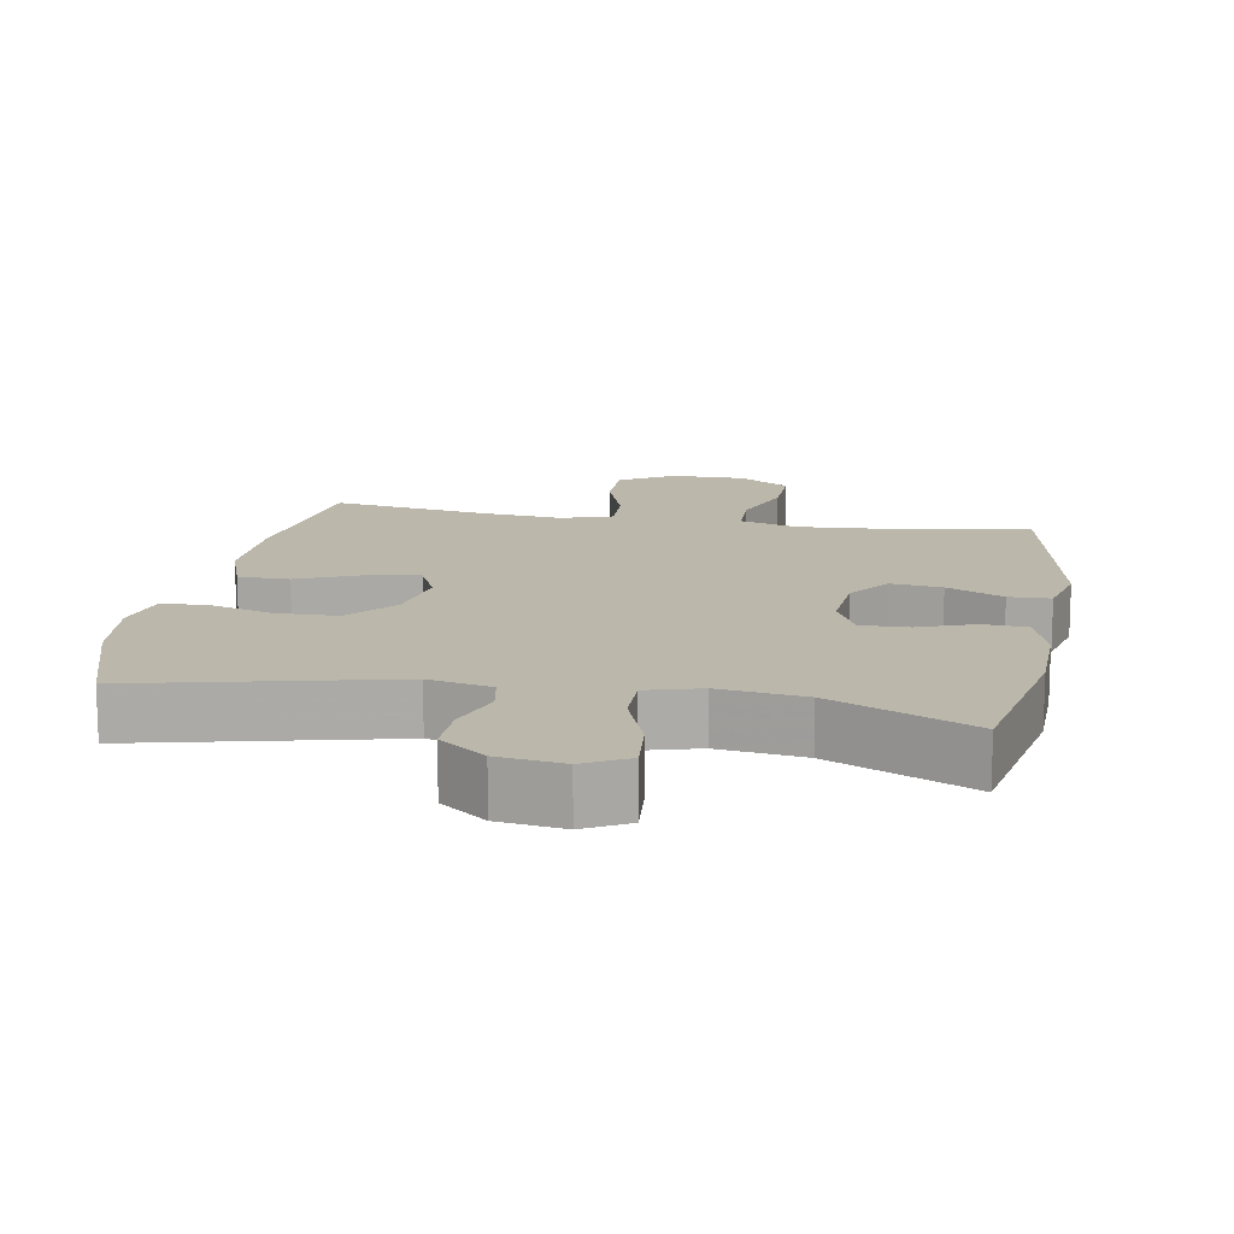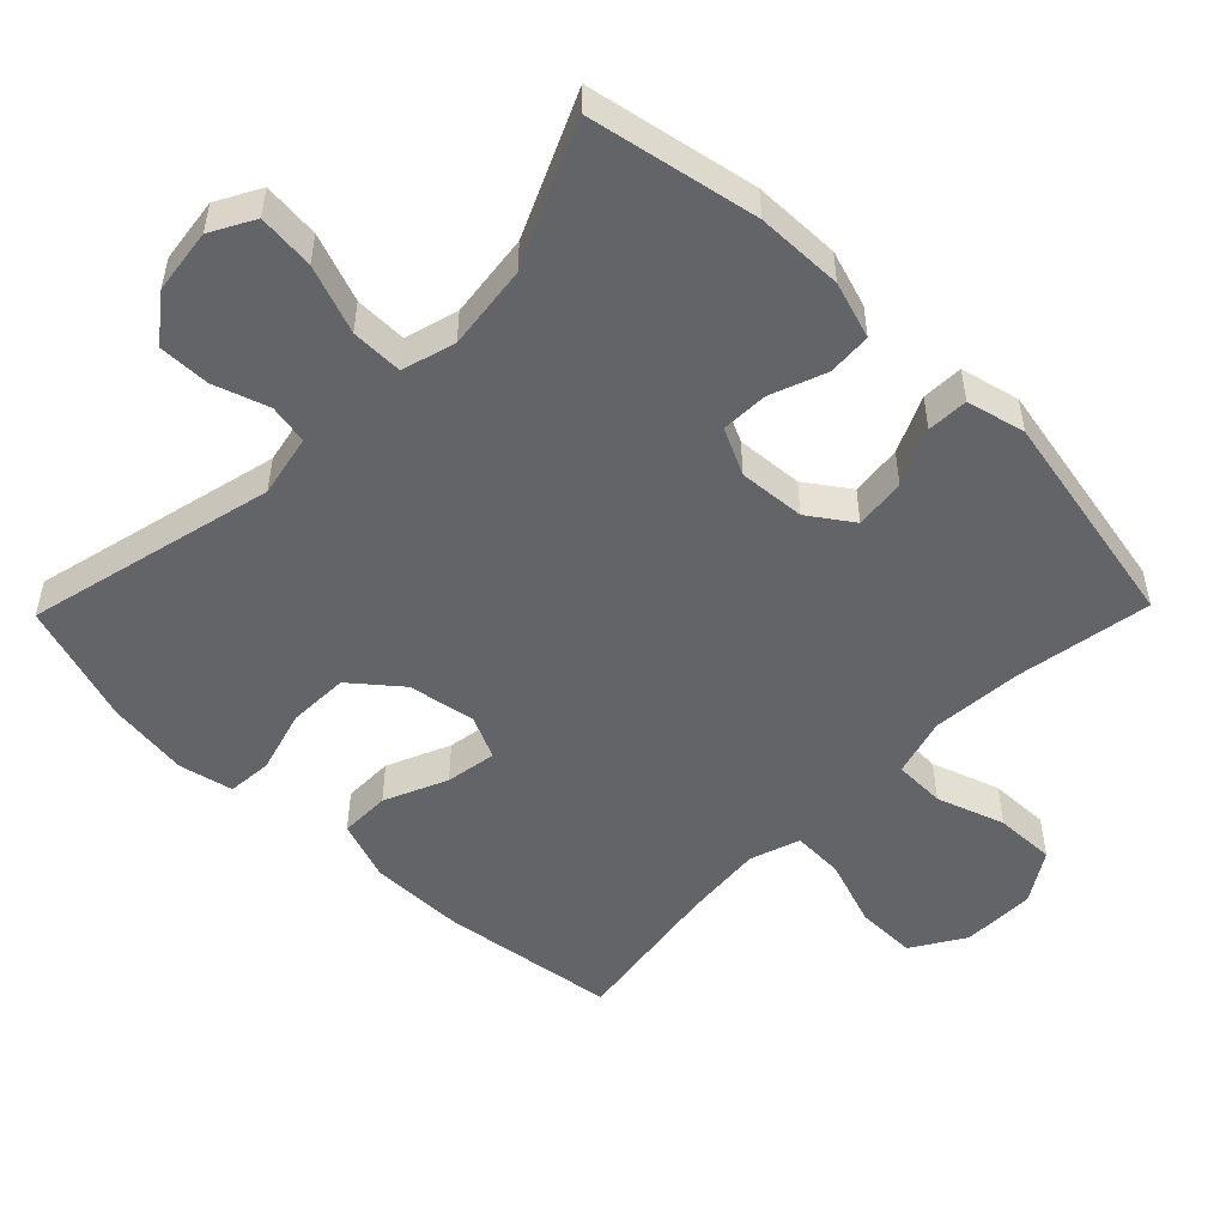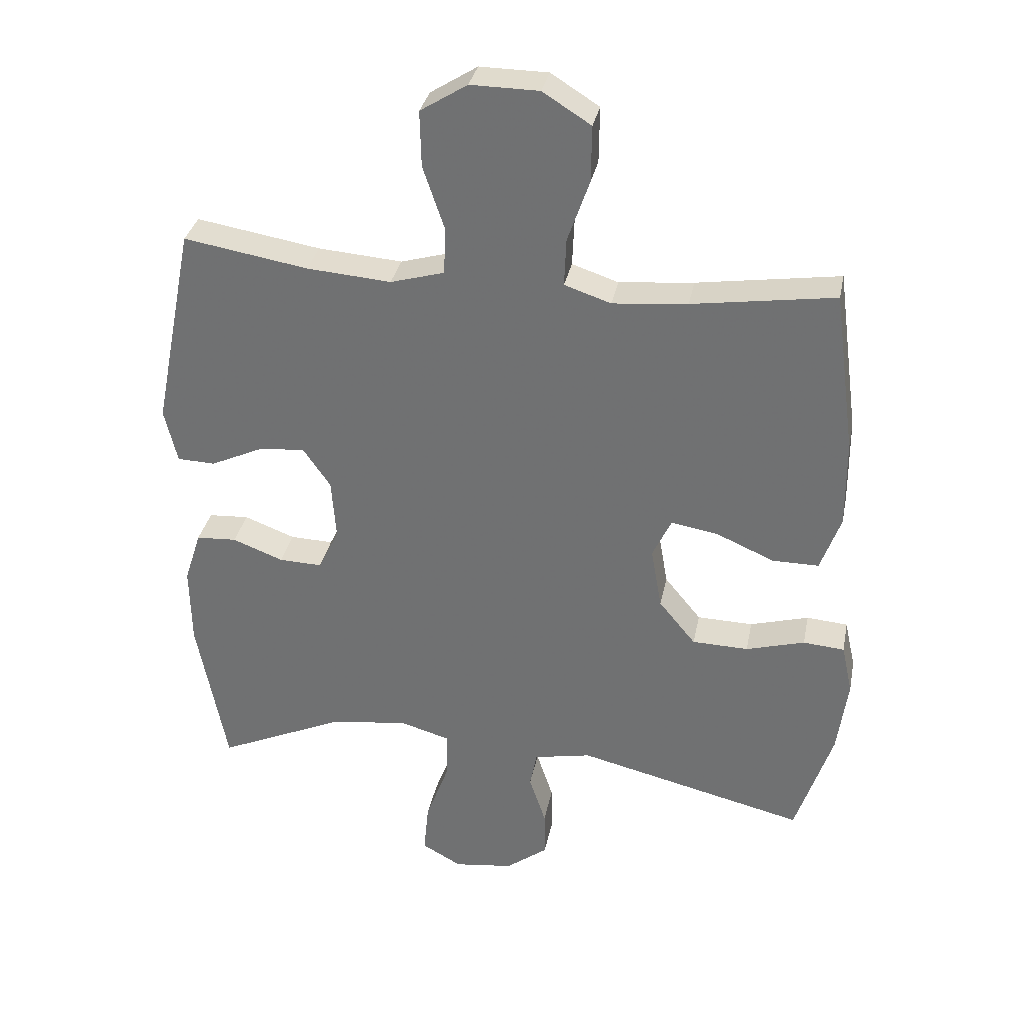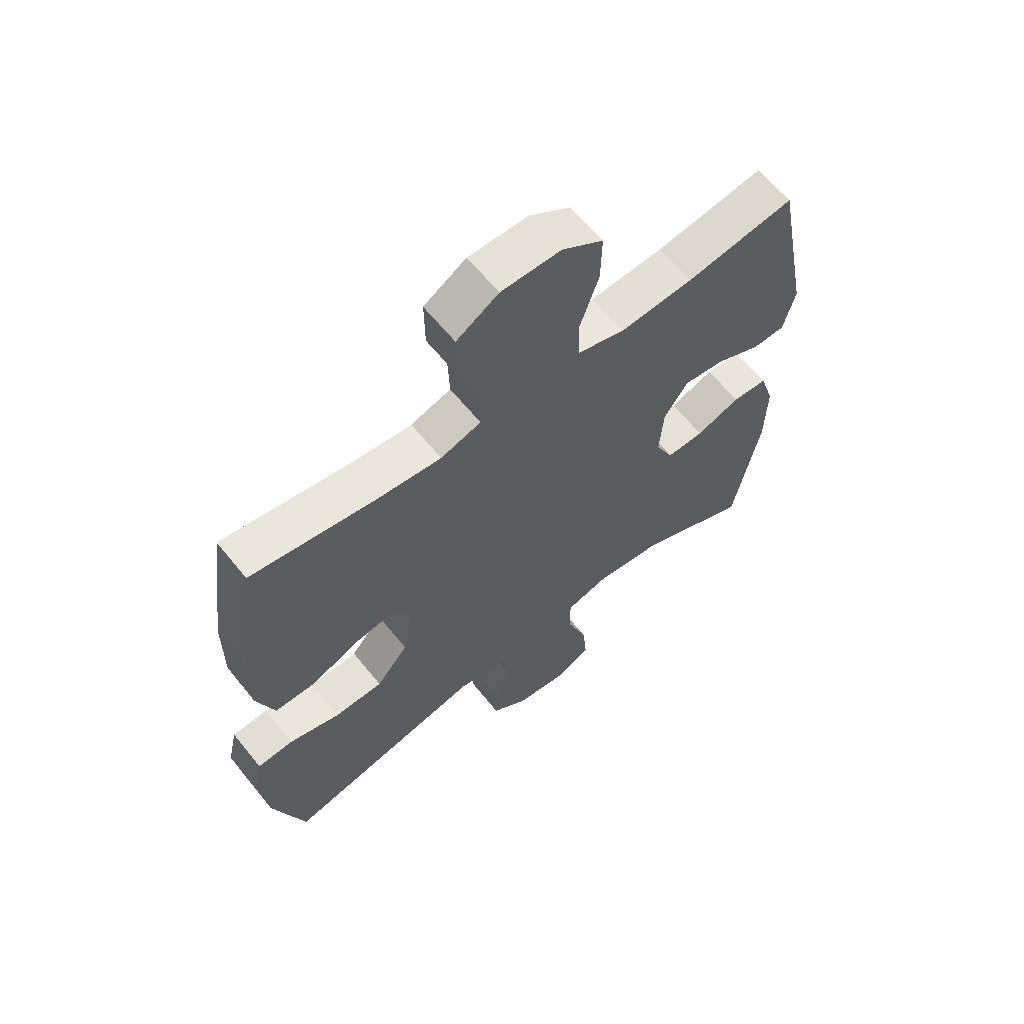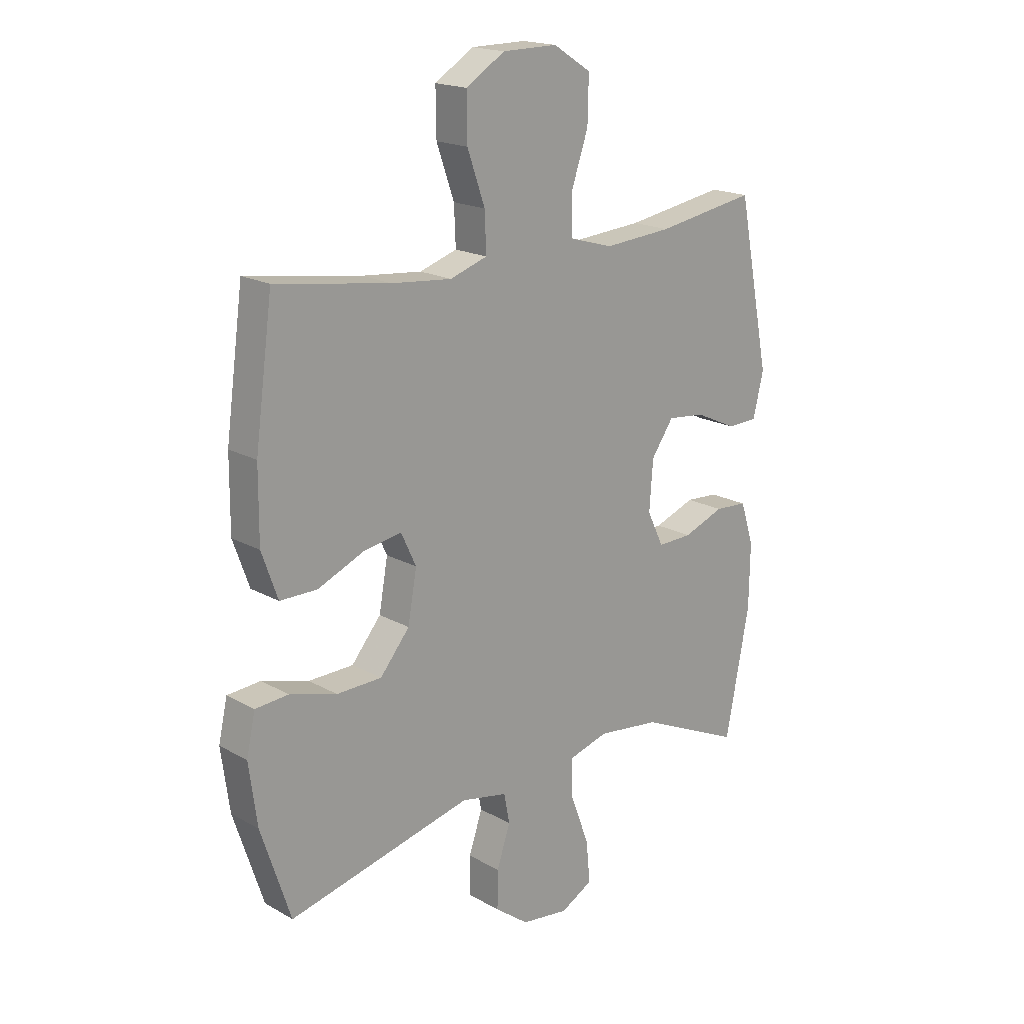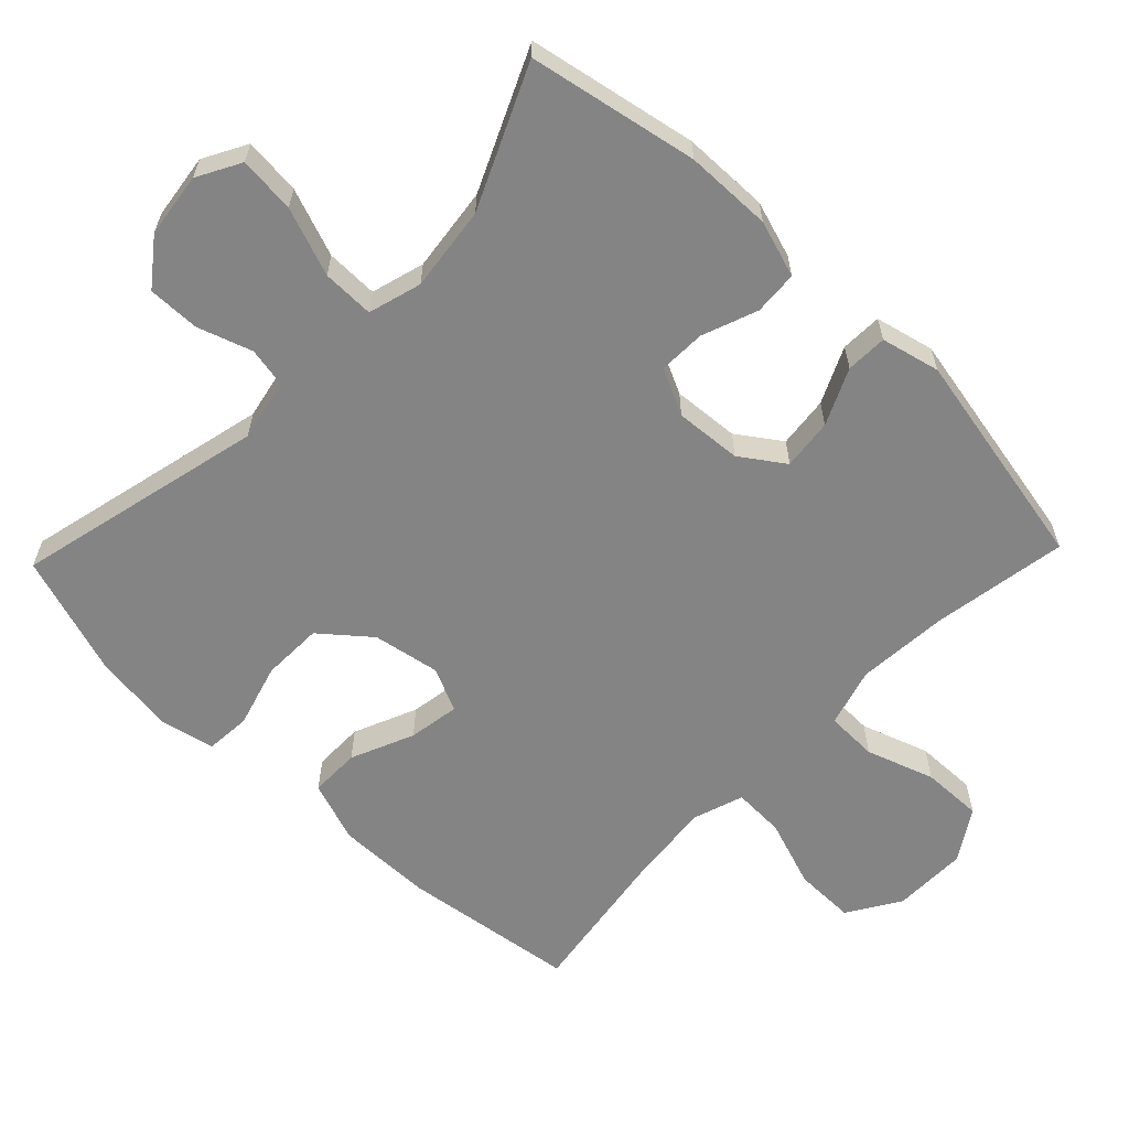
<metadata>
{"format":"obj","ext":"obj","renderer":"f3d","projection":"perspective","resolution":1024,"background":"white","views":[{"elev":14.2,"azim":-169.6,"up":"+Y"},{"elev":-51.2,"azim":-134.3,"up":"+Y"},{"elev":33.1,"azim":11.2,"up":"+Z"},{"elev":62.8,"azim":141.2,"up":"+Z"},{"elev":18.5,"azim":137.1,"up":"+Z"},{"elev":-61.4,"azim":-133.8,"up":"+Y"}]}
</metadata>
<code>
v -0.5 0.07 -0.5
v -0.546 0.07 -0.259
v -0.548 0.07 -0.135
v -0.522 0.07 -0.054
v -0.459 0.07 -0.05
v -0.38 0.07 -0.08
v -0.313 0.07 -0.082
v -0.281 0.07 -0.016
v -0.288 0.07 0.079
v -0.331 0.07 0.141
v -0.404 0.07 0.133
v -0.484 0.07 0.096
v -0.543 0.07 0.098
v -0.563 0.07 0.182
v -0.5 0.07 0.5
v -0.307 0.07 0.468
v -0.176 0.07 0.458
v -0.092 0.07 0.482
v -0.09 0.07 0.556
v -0.123 0.07 0.653
v -0.125 0.07 0.74
v -0.052 0.07 0.786
v 0.054 0.07 0.785
v 0.129 0.07 0.738
v 0.128 0.07 0.651
v 0.094 0.07 0.554
v 0.091 0.07 0.48
v 0.163 0.07 0.456
v 0.279 0.07 0.467
v 0.5 0.07 0.5
v 0.534 0.07 0.249
v 0.535 0.07 0.113
v 0.504 0.07 0.026
v 0.432 0.07 0.026
v 0.342 0.07 0.065
v 0.269 0.07 0.077
v 0.24 0.07 0.015
v 0.257 0.07 -0.081
v 0.314 0.07 -0.15
v 0.401 0.07 -0.152
v 0.492 0.07 -0.126
v 0.556 0.07 -0.131
v 0.573 0.07 -0.208
v 0.557 0.07 -0.326
v 0.5 0.07 -0.5
v 0.144 0.07 -0.415
v 0.055 0.07 -0.433
v 0.044 0.07 -0.49
v 0.07 0.07 -0.568
v 0.071 0.07 -0.642
v 0.006 0.07 -0.691
v -0.086 0.07 -0.703
v -0.148 0.07 -0.669
v -0.14 0.07 -0.588
v -0.104 0.07 -0.491
v -0.103 0.07 -0.417
v -0.179 0.07 -0.395
v -0.3 0.07 -0.41
v -0.5 0 -0.5
v -0.546 0 -0.259
v -0.548 0 -0.135
v -0.522 0 -0.054
v -0.459 0 -0.05
v -0.38 0 -0.08
v -0.313 0 -0.082
v -0.281 0 -0.016
v -0.288 0 0.079
v -0.331 0 0.141
v -0.404 0 0.133
v -0.484 0 0.096
v -0.543 0 0.098
v -0.563 0 0.182
v -0.5 0 0.5
v -0.307 0 0.468
v -0.176 0 0.458
v -0.092 0 0.482
v -0.09 0 0.556
v -0.123 0 0.653
v -0.125 0 0.74
v -0.052 0 0.786
v 0.054 0 0.785
v 0.129 0 0.738
v 0.128 0 0.651
v 0.094 0 0.554
v 0.091 0 0.48
v 0.163 0 0.456
v 0.279 0 0.467
v 0.5 0 0.5
v 0.534 0 0.249
v 0.535 0 0.113
v 0.504 0 0.026
v 0.432 0 0.026
v 0.342 0 0.065
v 0.269 0 0.077
v 0.24 0 0.015
v 0.257 0 -0.081
v 0.314 0 -0.15
v 0.401 0 -0.152
v 0.492 0 -0.126
v 0.556 0 -0.131
v 0.573 0 -0.208
v 0.557 0 -0.326
v 0.5 0 -0.5
v 0.144 0 -0.415
v 0.055 0 -0.433
v 0.044 0 -0.49
v 0.07 0 -0.568
v 0.071 0 -0.642
v 0.006 0 -0.691
v -0.086 0 -0.703
v -0.148 0 -0.669
v -0.14 0 -0.588
v -0.104 0 -0.491
v -0.103 0 -0.417
v -0.179 0 -0.395
v -0.3 0 -0.41
f 53 54 55
f 52 53 55
f 51 52 55
f 50 51 55
f 49 50 55
f 48 49 55
f 47 48 55 56
f 46 47 56 57
f 44 45 46
f 43 44 46
f 42 43 46
f 41 42 46
f 40 41 46
f 39 40 46 57
f 33 34 35
f 32 33 35
f 31 32 35
f 30 31 35
f 29 30 35
f 28 29 35 36
f 27 28 36 37
f 24 25 26
f 23 24 26
f 22 23 26
f 21 22 26
f 20 21 26
f 19 20 26
f 18 19 26 27
f 27 37 38
f 18 27 38
f 17 18 38
f 14 15 16
f 13 14 16
f 12 13 16
f 11 12 16
f 10 11 16 17
f 4 5 6
f 3 4 6
f 2 3 6
f 1 2 6
f 58 1 6
f 58 6 7
f 58 7 8
f 57 58 8
f 39 57 8
f 38 39 8
f 9 10 17 38
f 8 9 38
f 113 112 111
f 113 111 110
f 113 110 109
f 113 109 108
f 113 108 107
f 113 107 106
f 114 113 106 105
f 115 114 105 104
f 104 103 102
f 104 102 101
f 104 101 100
f 104 100 99
f 104 99 98
f 115 104 98 97
f 93 92 91
f 93 91 90
f 93 90 89
f 93 89 88
f 93 88 87
f 94 93 87 86
f 95 94 86 85
f 84 83 82
f 84 82 81
f 84 81 80
f 84 80 79
f 84 79 78
f 84 78 77
f 85 84 77 76
f 96 95 85
f 96 85 76
f 96 76 75
f 74 73 72
f 74 72 71
f 74 71 70
f 74 70 69
f 75 74 69 68
f 64 63 62
f 64 62 61
f 64 61 60
f 64 60 59
f 64 59 116
f 65 64 116
f 66 65 116
f 66 116 115
f 66 115 97
f 66 97 96
f 96 75 68 67
f 96 67 66
f 1 59 60 2
f 2 60 61 3
f 3 61 62 4
f 4 62 63 5
f 5 63 64 6
f 6 64 65 7
f 7 65 66 8
f 8 66 67 9
f 9 67 68 10
f 10 68 69 11
f 11 69 70 12
f 12 70 71 13
f 13 71 72 14
f 14 72 73 15
f 15 73 74 16
f 16 74 75 17
f 17 75 76 18
f 18 76 77 19
f 19 77 78 20
f 20 78 79 21
f 21 79 80 22
f 22 80 81 23
f 23 81 82 24
f 24 82 83 25
f 25 83 84 26
f 26 84 85 27
f 27 85 86 28
f 28 86 87 29
f 29 87 88 30
f 30 88 89 31
f 31 89 90 32
f 32 90 91 33
f 33 91 92 34
f 34 92 93 35
f 35 93 94 36
f 36 94 95 37
f 37 95 96 38
f 38 96 97 39
f 39 97 98 40
f 40 98 99 41
f 41 99 100 42
f 42 100 101 43
f 43 101 102 44
f 44 102 103 45
f 45 103 104 46
f 46 104 105 47
f 47 105 106 48
f 48 106 107 49
f 49 107 108 50
f 50 108 109 51
f 51 109 110 52
f 52 110 111 53
f 53 111 112 54
f 54 112 113 55
f 55 113 114 56
f 56 114 115 57
f 57 115 116 58
f 58 116 59 1

</code>
